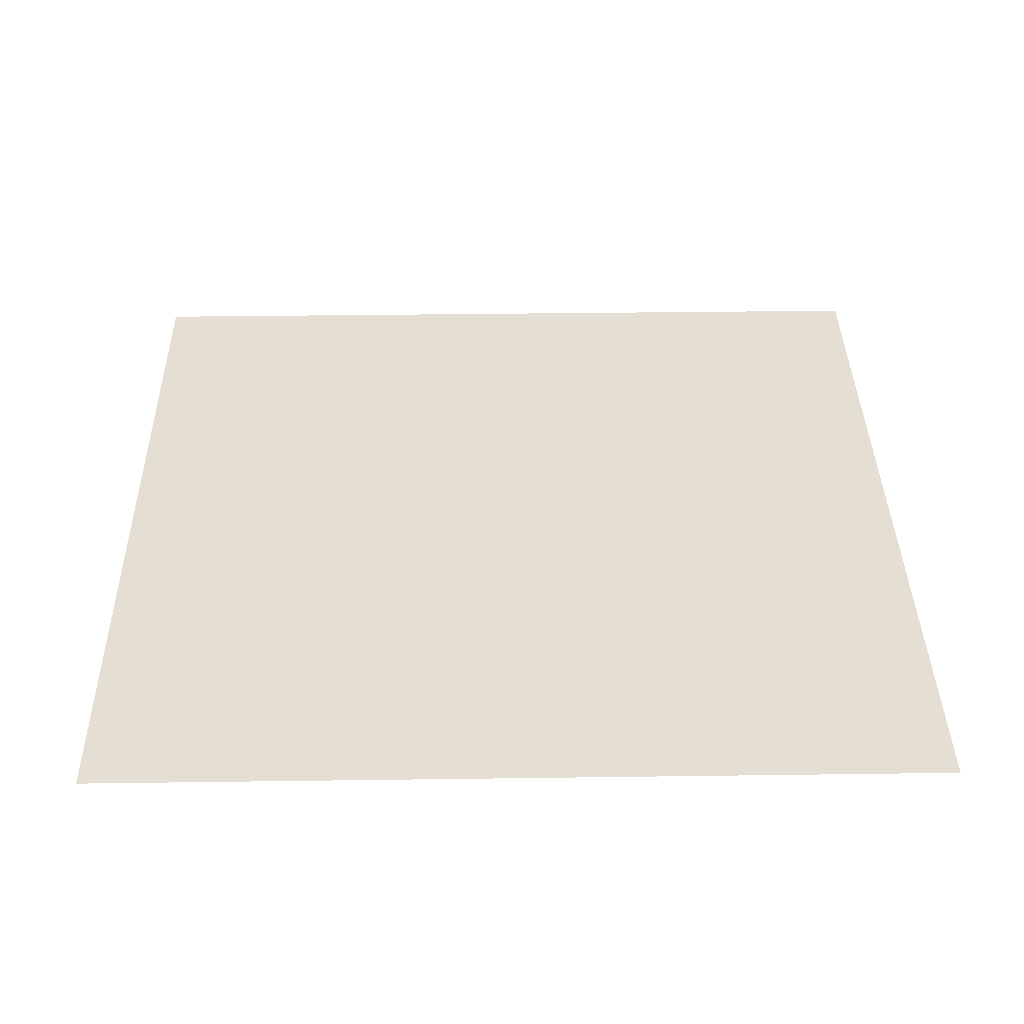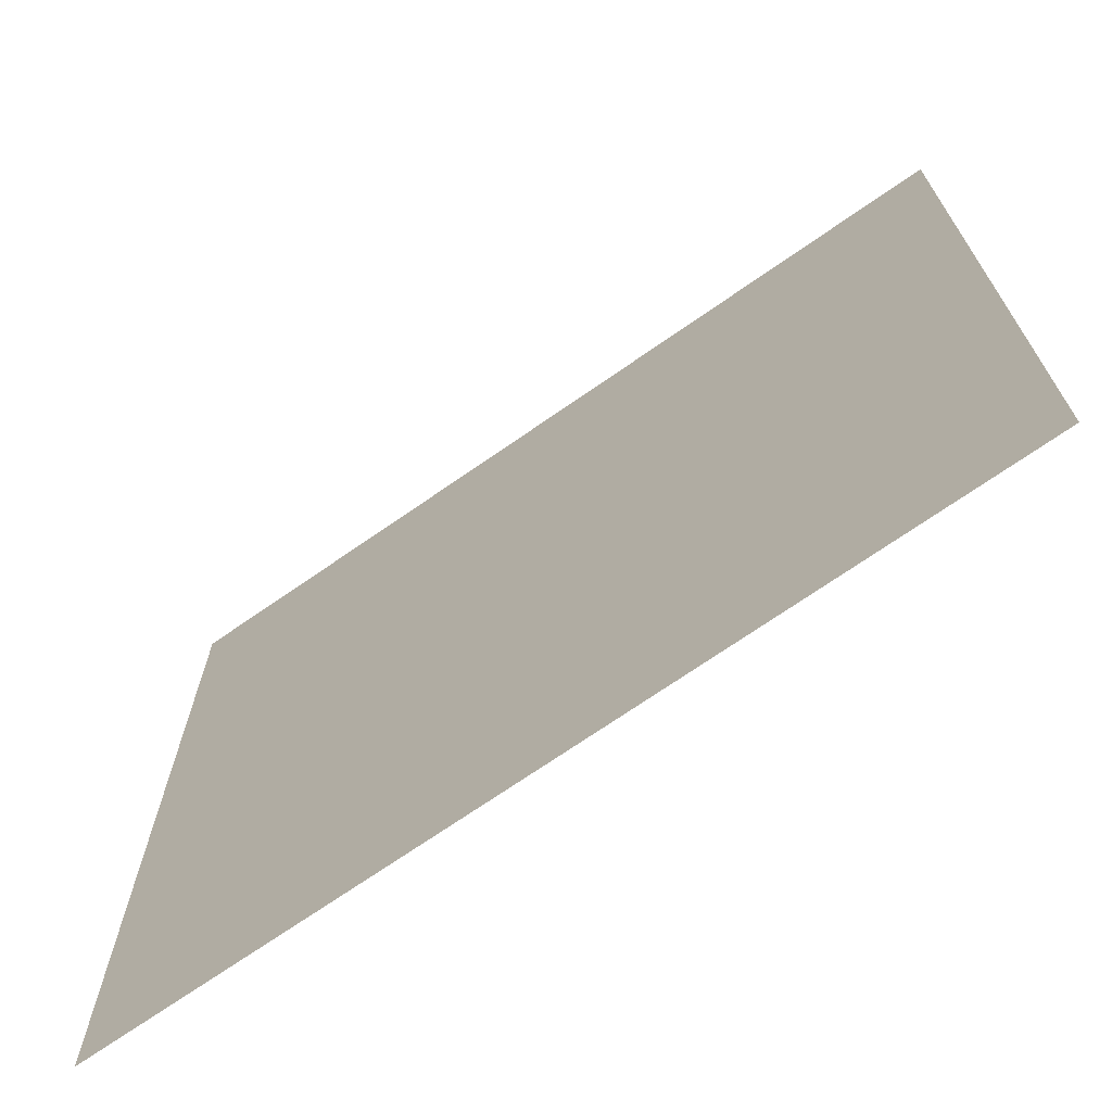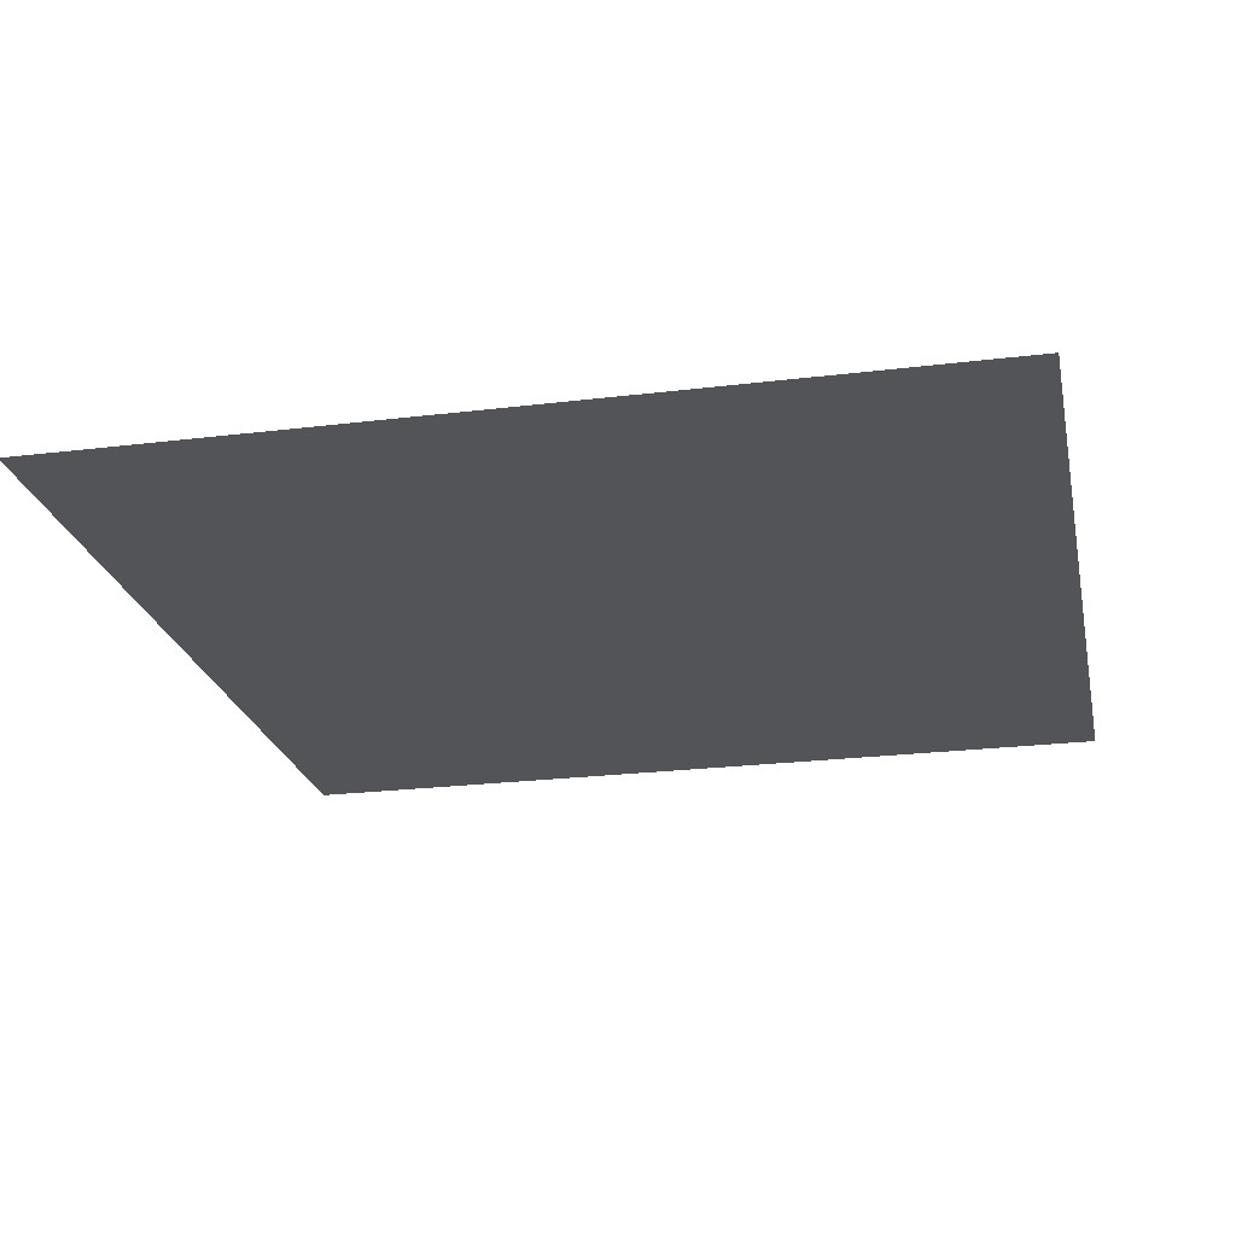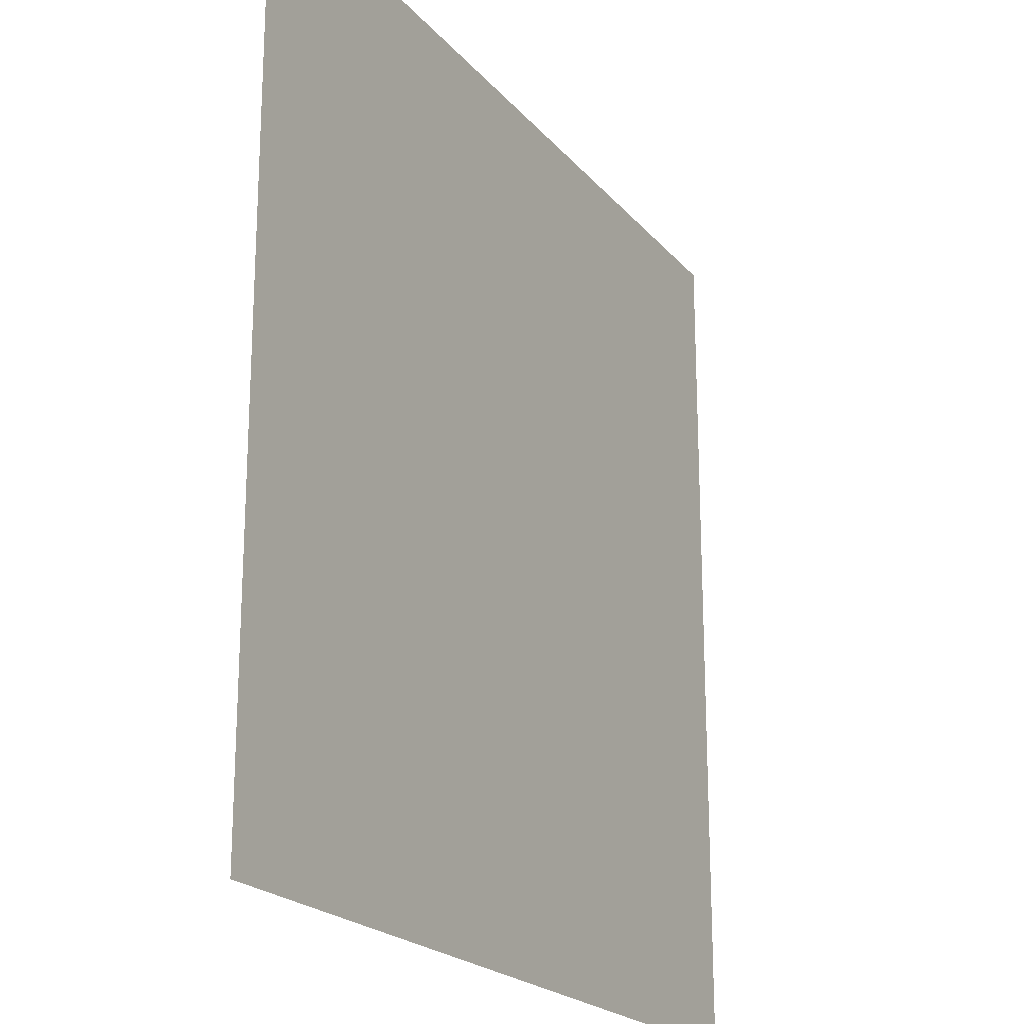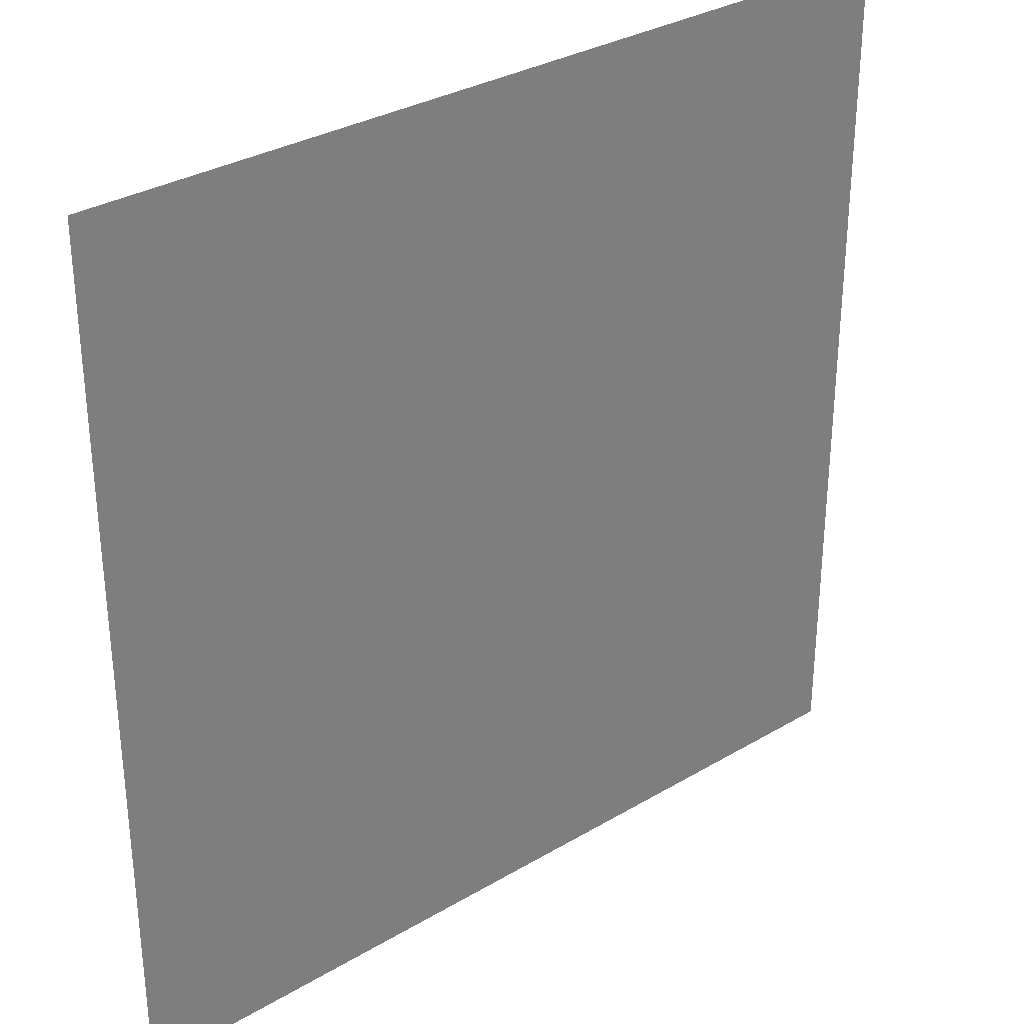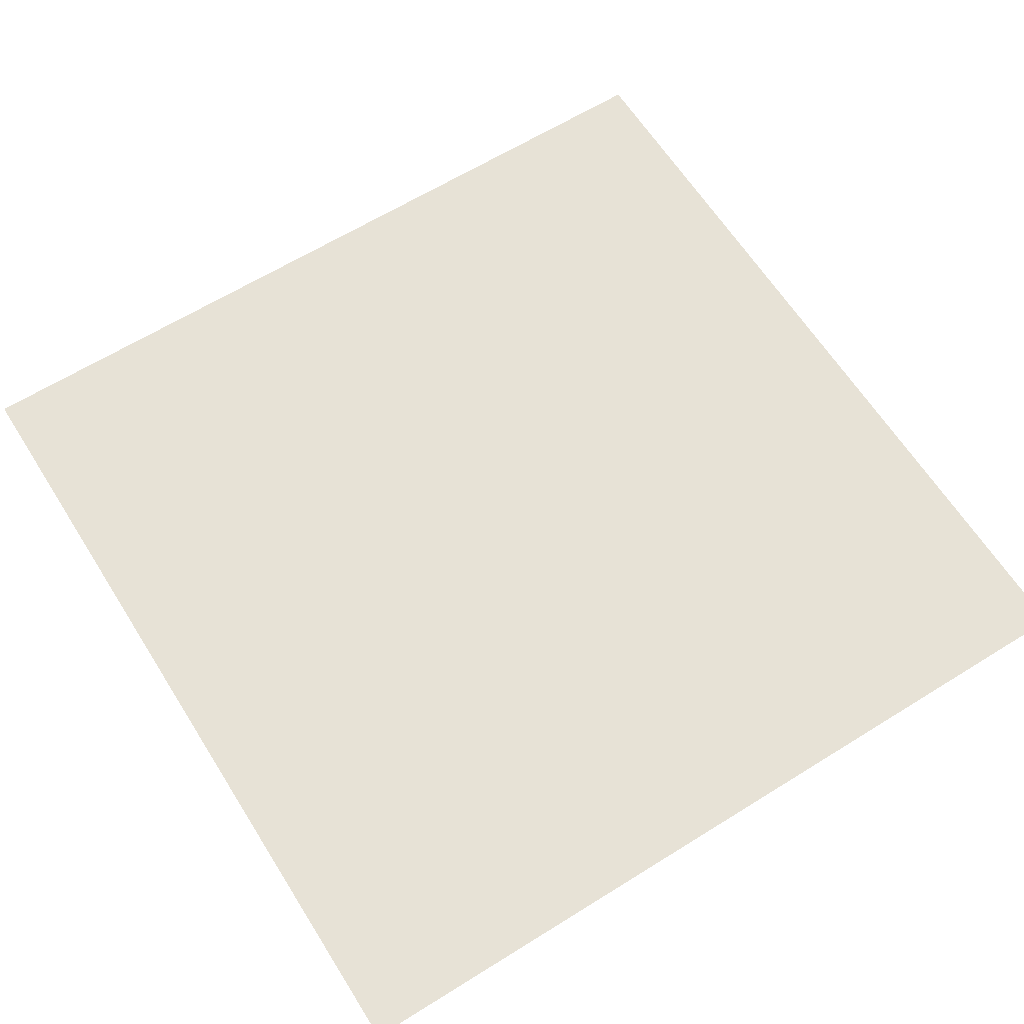
<metadata>
{"format":"obj","ext":"obj","renderer":"f3d","projection":"perspective","resolution":1024,"background":"white","views":[{"elev":37.0,"azim":179.0,"up":"+Z"},{"elev":-70.7,"azim":-145.1,"up":"+Y"},{"elev":-23.2,"azim":-78.2,"up":"+Z"},{"elev":-21.0,"azim":-61.7,"up":"+Y"},{"elev":31.8,"azim":140.1,"up":"+Y"},{"elev":63.2,"azim":147.8,"up":"+Z"}]}
</metadata>
<code>
g GeneratedMesh_38x38_1
v 0.4948 -0.4948 0
v 0.4948 0.4948 0
v -0.4948 0.4948 0
v -0.4948 -0.4948 0
g GeneratedMesh_38x38_1_0
f 3 2 1
f 1 4 3

</code>
